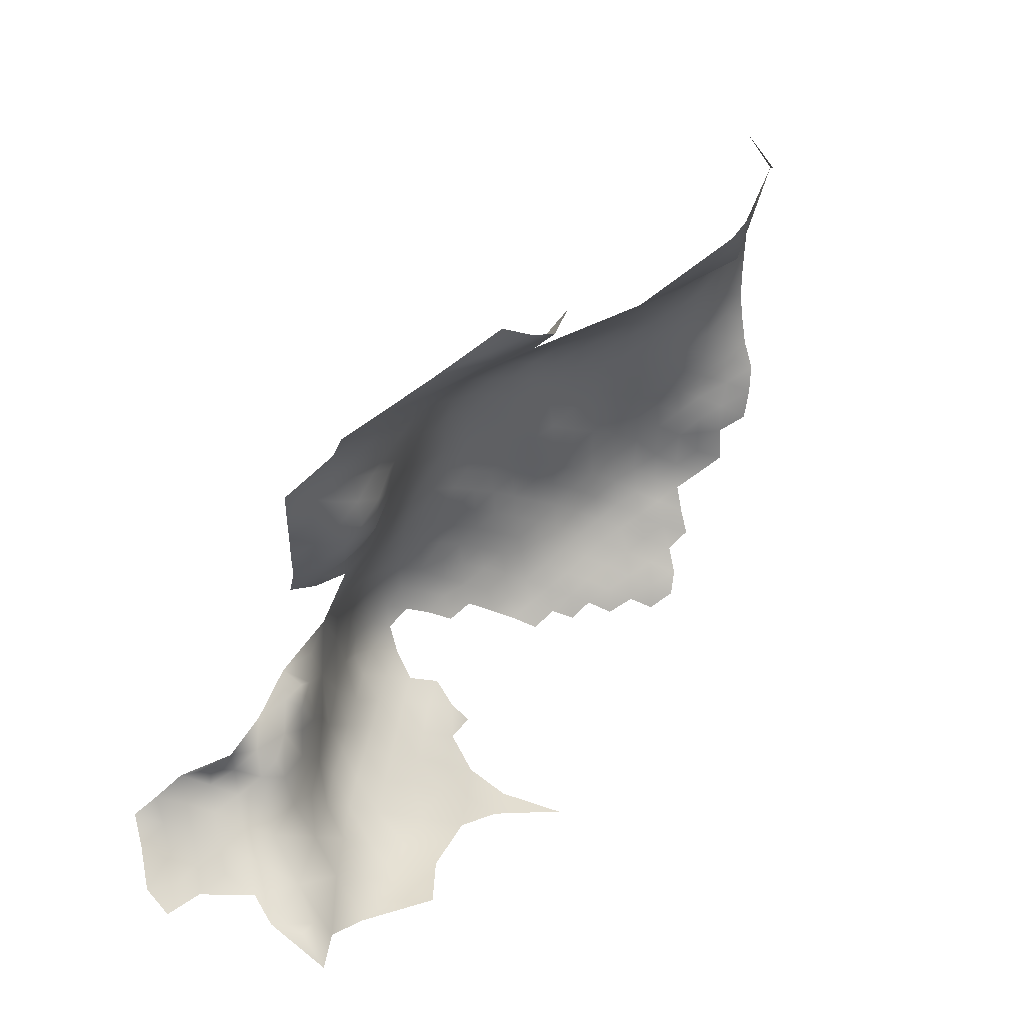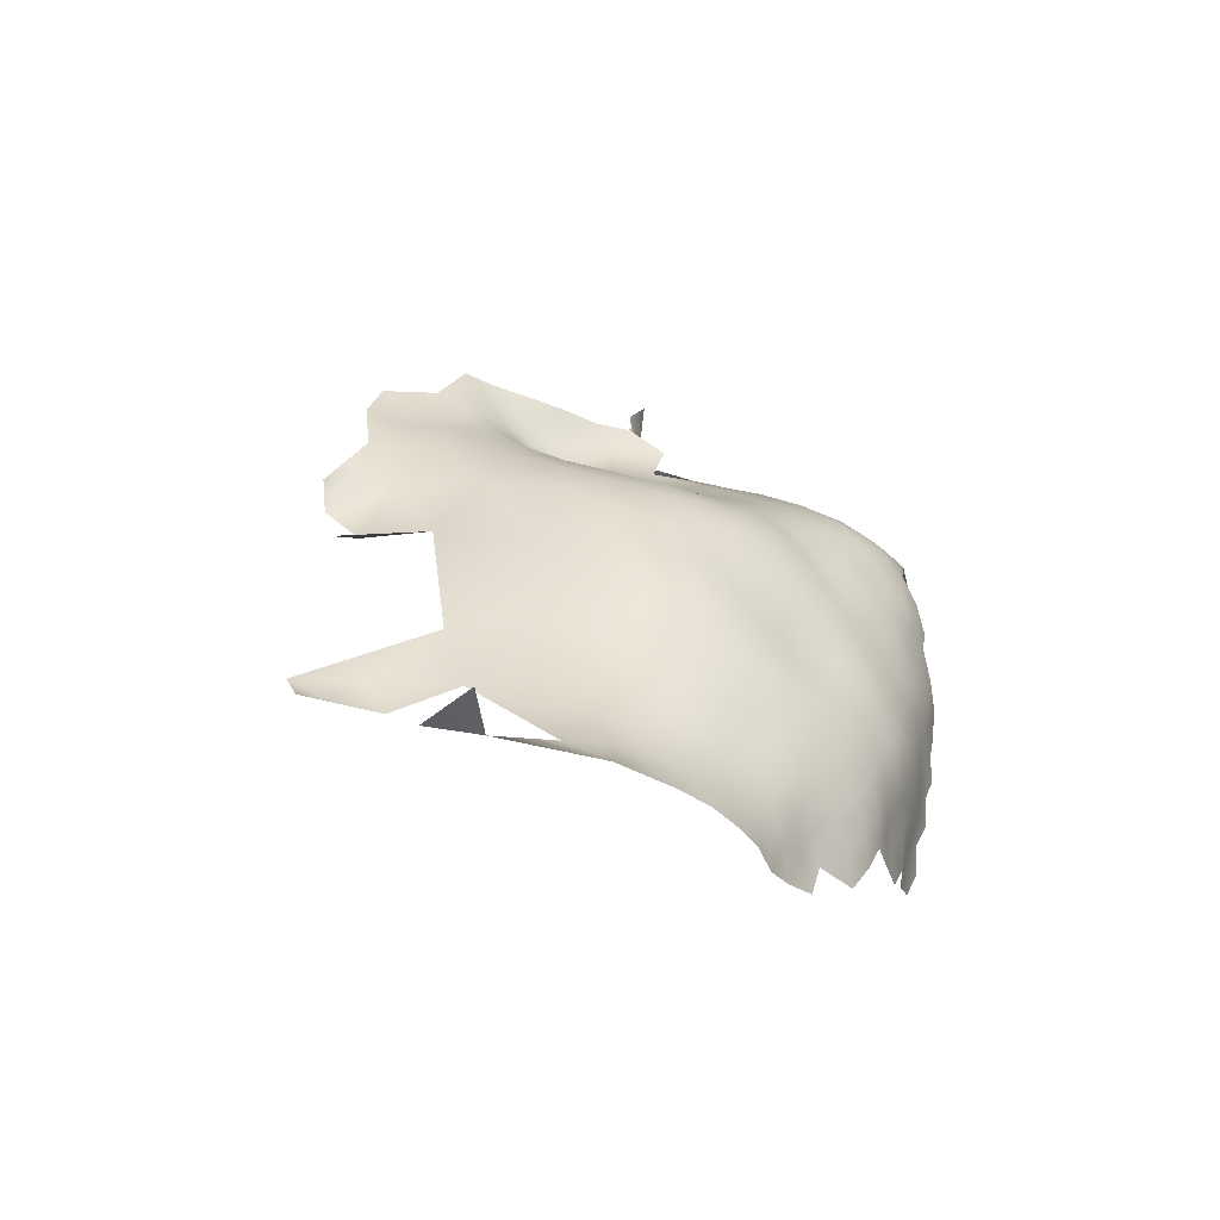
<metadata>
{"format":"obj","ext":"obj","renderer":"f3d","projection":"perspective","resolution":1024,"background":"white","views":[{"elev":-68.5,"azim":-113.1,"up":"+Z"},{"elev":-4.7,"azim":-55.6,"up":"+Y"}]}
</metadata>
<code>
v -374.3 499 389.6
v -374.4 502.2 388.1
v -377.4 500.7 388.8
v -377.4 503.7 386.8
v -377.4 506.5 384.7
v -380.7 505.4 385.3
v -374.2 505.2 386.5
v -380.6 502.3 387.6
v -380.4 499 389.6
v -377.4 497.4 390.3
v -383.5 500.6 388.5
v -383.5 497.3 390.3
v -380.4 495.8 391.3
v -377.3 494.2 391.9
v -374.3 495.7 391
v -374.3 492.3 392.3
v -377.3 490.8 393.2
v -371.3 493.8 391.4
v -371.4 497.2 390.3
v -371.4 490.4 392
v -368.4 495.3 390.5
v -368.4 492 391.3
v -374.3 488.7 393.1
v -377.1 487.1 394.2
v -374.3 485.2 393.5
v -377.2 483.6 394.4
v -374.4 481.7 393.5
v -377.3 479.7 393.9
v -374.4 478 392.9
v -371.5 480.1 392.3
v -371.5 483.5 392.5
v -371.4 486.7 392.4
v -371.5 476.6 391.8
v -368.6 478.6 391.4
v -368.6 482.1 391.6
v -371.5 473.3 391.7
v -368.5 488.5 391.4
v -374.5 474.6 392.4
v -368.4 498.7 389.5
v -371.4 500.5 389.2
v -371.4 503.7 387.4
v -368.4 502.1 388.4
v -365.5 490.1 390.6
v -368.6 485 391.5
v -365.7 486.6 390.6
v -383.5 494.3 392.1
v -380.4 492.6 392.9
v -380.1 489 394.4
v -380 485.4 395
v -374.5 471.4 392.2
v -386.7 492.7 392.6
v -383.5 491 393.7
v -386.7 495.7 390.5
v -362.8 488.1 389.4
v -365.6 500.4 388.5
v -365.5 496.9 389.4
v -383.7 504.1 386.3
v -365.5 493.5 390.3
v -383 483.8 395.7
v -380.1 481.8 394.9
v -383.1 487.3 394.9
v -377.3 475.9 393.6
v -383.1 480.1 395.2
v -380.1 478.1 394.6
v -389.8 490.9 393.3
v -386.6 489.3 394
v -389.8 494 391.2
v -389.8 496.9 388.9
v -393.1 495.2 389.9
v -393 498.4 387.7
v -396.3 496.7 388.6
v -396.4 493.6 390.7
v -393.2 492.2 392
v -386.6 498.8 388.7
v -377.5 472.2 393
v -380.2 474.1 394.6
v -399.6 495 389.1
v -399.6 498.3 386.9
v -402.9 496.2 387.2
v -402.8 499.4 385.1
v -406.1 497.1 384.9
v -406.1 500.3 382.4
v -409.2 497.8 382.2
v -409.5 494.7 384.9
v -412.7 495.7 380.6
v -412.8 492.3 384.8
v -409.5 491.5 387.3
v -406.3 493.9 387.2
v -406.4 490.6 389
v -403 492.9 389.1
v -403.1 489.6 390.5
v -399.9 491.6 390.8
v -412.6 489.1 387.7
v -409.5 488.2 389.3
v -406.4 487.3 390.6
v -403 486.3 392.1
v -400 488.3 392.1
v -406.3 484.3 392.4
v -403 483.1 393.8
v -399.8 485 393.6
v -409.5 485.3 391.2
v -416 489.9 385.4
v -415.9 487 388.6
v -412.6 486.1 390.1
v -415.8 484.3 391.5
v -412.6 483.2 392.6
v -396.8 490.3 392.4
v -396.9 486.9 393.6
v -393.6 489 393.5
v -406.3 481 394.2
v -409.4 482.3 393.3
v -399.6 501.7 384.7
v -402.8 502.7 382.7
v -409.4 500.7 378
v -405.8 503.8 379.3
v -412.6 480.2 394.8
v -415.7 481.8 394.2
v -415.7 478.9 396.1
v -412.7 477 396.5
v -409.4 478.6 395.5
v -418.8 480.7 395.3
v -418.9 487.8 386.8
v -419.1 485.3 389.7
v -399.7 504.8 382.2
v -399.8 507.7 379.1
v -402.7 505.7 380
v -396.4 503.7 383.8
v -396.4 506.6 381.2
v -396.4 500.5 386.2
v -393 502.4 385.4
v -392.9 505.4 383.3
v -392.9 508.4 381
v -389.6 504.2 385.1
v -389.6 507.2 382.9
v -396.4 509.5 378.6
v -399.5 510.2 376.3
v -403.3 508.3 375.3
v -389.7 510.3 380.3
v -393 511.4 378
v -393.2 513.8 374.6
v -396.5 512.2 375.4
v -389.8 513.2 376.7
v -389.7 500.8 387.1
v -386.6 509.2 381.9
v -386.6 512.1 378.9
v -386.5 506.1 384.4
v -383.4 510.6 381.1
v -383.5 507.6 383.7
v -406.9 506.1 373.6
v -386.5 502.7 386.7
v -409.7 474.6 396.2
v -368.5 505.1 386.7
v -365.6 504 387.4
v -396.8 483.4 394.6
v -393.5 485.4 394.7
v -385.7 514.4 374.7
v -386.5 516.3 368.6
v -390.8 515.5 372.1
v -382.9 512.9 378.1
v -389.8 487.5 394.7
v -386.4 485.8 395.4
v -383 476.4 394.8
v -385.8 478.3 395.9
v -386 474.7 395.8
v -383.2 472.7 395.3
v -362.8 491.7 389.7
v -357.3 508.6 383.2
v -360.3 507.2 384.5
v -360.2 504 386.3
v -354.5 506.3 382.3
v -352 503.1 380.8
v -349.8 503.1 376.9
v -352.1 506.7 378.1
v -352.3 499.2 382.4
v -349.9 499.4 378.8
v -350.2 506.8 373.9
v -352.9 510.3 374.4
v -355 510.2 378.6
v -348.4 506.8 369.4
v -351.3 510.4 369.5
v -348 503 372.3
v -360.1 500.4 387.2
v -347.7 499.1 374.5
v -363 502.5 387.7
v -363.1 506 386.1
v -350.5 496 380.4
v -358.4 511.6 380
v -360.4 510.2 382.6
v -362.9 498.7 388.4
v -349.5 510.5 364.8
v -354 514 364.5
v -355.6 513.8 370.4
v -346 498.8 369.9
v -346.4 503 367.4
v -416.2 492.8 381.2
v -416.1 495.6 376.4
v -419.8 492.8 376.9
v -420.2 489.6 382.7
v -355 512.4 374.5
v -344.8 490.6 374.7
v -347.5 494.6 377.2
v -343.6 490.5 368.8
v -342.6 485.9 368.7
v -371.2 506.6 385.5
v -399.9 481.7 394.4
v -403 479.8 394.9
v -400 478.4 394.9
v -396.5 479.9 395.6
v -422.7 482.4 393.9
v -419 483.3 392.7
v -362.8 495 389.3
v -388.7 476.6 396.5
v -388.8 480 396.4
v -391.9 478.2 396.5
v -391.8 474.6 396.9
v -389.1 483.6 396
v -392.3 481.7 395.8
v -385.9 481.7 395.8
v -395.1 476.3 396.3
v -349.2 493 380.5
v -380.6 508.3 383.1
v -357.7 513.4 375.5
v -361.8 513.9 377.5
v -366.6 507.6 384.9
v -363.2 509.2 384.1
v -362.9 511.8 381.2
v -366.6 510.8 382.6
v -366.4 513.5 379.3
v -366.3 515.6 374.7
v -370.3 514.3 376.6
v -371.1 516.2 370.6
v -374.3 514.8 374.5
v -374.2 512.9 378.7
v -378.7 513.6 376.8
v -377.5 511.4 380
v -374.3 510.4 381.7
v -377.6 508.9 382.6
v -374.3 507.7 384.4
v -370.8 509.3 383.4
v -370.7 512 380.5
v -370.4 518 364.6
v -375.5 517.1 365.3
v -365.4 518.3 365.1
v -366.2 517.3 369.2
v -378.8 515.6 369.6
v -346.9 506.9 364.6
v -399.4 474.8 395.6
v -402.9 476.2 395.5
v -396.2 515 370.6
v -400.2 512.3 372.3
v -361.5 515.4 372.2
v -395.3 472.7 397
v -397.8 477.6 395.6
v -406.4 477 395.6
v -406.3 473.3 396.1
v -380.4 511 380.3
v -345.4 494.5 372.2
v -365.8 483.4 390.8
v -402.4 472.3 396.4
v -423.8 492.4 370.2
v -423.4 489.7 378.8
v -411.1 502.6 372.5
v -407.6 508.9 366.1
v -428.1 484.8 390.5
v -422.6 484.6 390.8
v -413.1 498.4 375.5
v -353.8 515.2 355.6
v -358.6 517.2 357.9
v -422.4 486.5 387.2
v -426.1 486.9 383.4
v -401.1 514.3 366.6
v -392.1 517.2 366.2
v -387.4 517.6 363.6
v -386.2 518.6 357.5
v -386.7 520.1 352.3
v -386.7 522.6 348.9
v -390 522 351.4
v -389.9 524.3 347.7
v -389.9 526.9 345
v -389.5 529.2 343
v -393.3 528 342.5
v -393.3 525.3 345.8
v -386.6 525.4 346.2
v -386.5 528.4 344.2
v -386.6 531.4 341.4
v -383.3 527 345.6
v -383.3 530.1 343.4
v -379.9 528.8 346.4
v -397.3 525.5 342.3
v -397.4 528.1 337.8
v -397.3 523.4 346.5
v -393.3 523 349.9
v -383.3 523.8 347.5
v -383.6 520.9 349.9
v -382.6 519 353.1
v -378.5 519.2 356.4
v -380.1 521.9 349.7
v -379.9 525.4 347.7
v -393.2 520.9 354.5
v -396.8 521.8 351
v -376.7 524.1 350
v -376.7 527.6 348.8
v -377.5 520.9 352.1
v -373.8 522.7 353.2
v -373.5 526.3 351
v -389.9 520 355.6
v -401.2 523.2 343.7
v -401.7 520.3 350.1
v -392.5 518.9 359.8
v -397.6 519.7 355.9
v -406.9 520.5 343.7
v -401.4 525.3 338.8
v -411.3 516 345.1
v -370 522.6 358.2
v -370.4 525.7 353.4
v -373 519.7 358.6
v -397.6 517.4 363
v -375.8 518.2 360.8
v -381 517.2 362.9
v -343.8 485.1 373.2
v -347.6 510.3 360.8
v -346 510.6 356.8
v -344.3 510.4 351.2
v -346.9 513.3 347.9
v -349.3 513.6 352.7
v -345.3 507.1 359.5
v -343.3 507 354.9
v -351.3 513.5 359.3
v -416.7 497.6 372.1
v -419.4 498.4 364.2
v -344.6 498.9 365.3
v -344.1 494.7 367.1
v -344.6 503 362.1
v -342.8 502.9 357
v -441.2 491.2 384.8
v -439.7 488 377.4
v -341.4 506.9 349.7
v -361 516.8 364.9
v -365.2 519.7 359.2
v -438.6 487 384.2
v -359.8 518.9 352
v -357.9 518.9 348.3
v -361.6 522.9 349
v -358.8 521.3 347
v -360.6 520 349
v -355.3 519.9 344.9
v -356.3 523.7 344.7
v -354.9 517.7 348.3
v -352.9 519.8 342.3
v -353.5 522.5 341.8
v -362.2 519.9 355.3
v -354 525.6 337.4
v -350.6 520.8 341.1
v -350.7 524.3 340.1
v -350.7 517.9 342.9
v -347.7 518.9 340.3
v -347.8 522.6 339.8
v -347.8 526.4 339.7
v -345.1 520.8 338
v -345.1 524.6 338.3
v -342.4 518.7 335.6
v -342.4 522.8 336.5
v -344.7 516.5 338.8
v -345.2 528.2 337.9
v -342.3 526.4 336.9
v -342.3 530 336.4
v -339.6 524.3 335
v -339.4 527.9 335.1
v -339.6 531.6 334.1
v -337.1 525.8 333
v -334.5 525.7 329.8
v -335.8 529.1 331.4
v -350.5 527.1 338.7
v -342 533.7 336.7
v -345.2 532.2 336.7
v -348.1 530.2 338.8
v -339.9 520.7 334.2
v -336.7 522.8 332.8
v -339.7 516.5 332.1
v -403.8 510.8 369.9
v -409.8 514.3 349.4
v -415.6 508.8 349.9
v -415.6 511.8 345.2
v -419.2 508.8 348.8
v -411.2 509.5 356.2
v -404.1 515.5 357.5
v -415.2 515.4 344.5
v -343.3 511 344.2
v -344.6 476.9 372.3
v -355.1 516.5 352
v -339.9 506.6 342.8
v -340.5 502.6 352.1
v -338.8 502.5 346.5
v -339.1 497.9 348.8
v -340.9 498.3 354.8
v -339.8 493.3 345.6
v -337.9 498.5 344.7
v -336.5 501.6 340.2
v -337 505.4 333.9
v -335.7 505.5 328.4
v -338.4 509.5 329.7
v -338 513.5 330
v -341.2 511.6 335.6
v -338.7 508.5 332.2
v -341.2 493.7 352.3
v -342.5 490.7 362.4
v -342.5 496.7 360.4
v -429.4 489.6 365
v -428.6 492.8 361.6
v -433.3 493.1 355.8
v -436.2 491.4 359.6
v -432.6 491 360
v -425.1 493 365.9
v -347.2 515.5 343.6
v -351.7 516.4 347.9
f 41 7 2
f 166 211 58
f 204 238 7
f 44 35 258
f 63 218 163
f 31 44 32
f 43 166 58
f 31 35 44
f 218 213 163
f 25 31 32
f 66 65 160
f 100 205 154
f 55 56 189
f 24 49 26
f 25 24 26
f 40 19 39
f 205 99 206
f 48 61 49
f 48 49 24
f 55 39 56
f 247 207 248
f 44 258 45
f 21 18 22
f 37 22 20
f 50 36 38
f 58 21 22
f 21 39 19
f 248 207 206
f 163 213 212
f 18 21 19
f 212 214 215
f 205 206 207
f 18 20 22
f 15 18 19
f 15 16 18
f 27 25 26
f 14 16 15
f 14 17 16
f 3 10 1
f 3 9 10
f 23 24 25
f 59 49 61
f 162 164 165
f 46 52 47
f 204 7 41
f 42 40 39
f 42 39 55
f 13 46 47
f 13 12 46
f 38 36 33
f 38 33 29
f 56 58 211
f 2 3 1
f 152 204 41
f 56 39 21
f 56 21 58
f 163 212 164
f 218 216 213
f 214 212 213
f 16 20 18
f 63 64 60
f 60 26 49
f 214 219 215
f 215 219 252
f 53 74 68
f 14 13 47
f 168 225 185
f 366 365 368
f 51 65 66
f 217 214 213
f 360 362 365
f 1 19 40
f 217 213 216
f 14 15 10
f 14 10 13
f 51 52 46
f 43 58 22
f 43 22 37
f 356 357 353
f 161 66 160
f 37 44 45
f 47 17 14
f 9 11 12
f 23 25 32
f 9 13 10
f 9 12 13
f 43 37 45
f 43 45 54
f 286 284 283
f 364 360 365
f 27 31 25
f 27 30 31
f 66 52 51
f 30 29 33
f 98 111 110
f 30 34 35
f 30 35 31
f 37 32 44
f 108 109 107
f 69 70 71
f 69 71 72
f 42 152 41
f 353 350 349
f 353 357 354
f 353 354 350
f 185 153 184
f 185 184 169
f 34 30 33
f 143 150 133
f 42 153 152
f 121 118 117
f 6 57 8
f 59 60 49
f 101 95 94
f 15 19 1
f 15 1 10
f 116 119 120
f 104 101 94
f 101 111 98
f 101 98 95
f 108 100 154
f 108 154 155
f 97 100 108
f 73 69 72
f 80 79 78
f 166 43 54
f 116 117 118
f 116 118 119
f 4 2 7
f 366 364 365
f 374 375 366
f 155 109 108
f 29 28 62
f 29 62 38
f 168 185 169
f 353 349 355
f 28 60 64
f 279 283 284
f 97 92 91
f 4 3 2
f 286 287 284
f 117 116 106
f 117 106 105
f 23 20 16
f 23 16 17
f 32 20 23
f 32 37 20
f 92 90 91
f 29 27 28
f 29 30 27
f 293 286 283
f 2 1 40
f 55 153 42
f 55 184 153
f 135 136 125
f 247 253 207
f 41 2 40
f 41 40 42
f 53 67 51
f 133 146 134
f 5 237 221
f 5 221 6
f 163 164 162
f 96 97 91
f 240 233 236
f 96 98 99
f 96 95 98
f 127 112 129
f 359 360 357
f 359 362 360
f 239 238 204
f 63 163 162
f 63 162 64
f 356 359 357
f 356 363 359
f 93 104 94
f 99 110 206
f 99 98 110
f 146 144 134
f 367 378 370
f 136 135 141
f 282 278 279
f 97 107 92
f 97 108 107
f 100 99 205
f 74 53 12
f 74 12 11
f 278 283 279
f 123 210 105
f 67 69 73
f 208 154 205
f 96 100 97
f 96 99 100
f 67 53 68
f 208 207 253
f 208 205 207
f 79 77 78
f 6 4 5
f 6 8 4
f 67 65 51
f 59 63 60
f 59 218 63
f 72 71 77
f 356 353 355
f 76 162 165
f 345 344 343
f 345 342 344
f 62 28 64
f 68 70 69
f 68 69 67
f 211 189 56
f 127 128 124
f 184 182 169
f 144 148 147
f 144 146 148
f 104 105 106
f 8 11 9
f 369 366 368
f 276 294 293
f 24 17 48
f 24 23 17
f 280 279 284
f 135 125 128
f 87 93 94
f 62 76 75
f 357 358 354
f 357 360 358
f 210 117 105
f 210 121 117
f 130 127 129
f 150 146 133
f 127 130 131
f 73 65 67
f 188 225 168
f 88 87 89
f 88 84 87
f 303 301 297
f 358 360 364
f 112 127 124
f 112 124 113
f 77 90 92
f 77 79 90
f 346 347 344
f 8 3 4
f 8 9 3
f 133 134 131
f 133 131 130
f 361 362 359
f 93 103 104
f 138 134 144
f 132 131 134
f 132 134 138
f 6 221 148
f 302 298 301
f 367 377 378
f 89 87 94
f 89 94 95
f 53 46 12
f 53 51 46
f 224 185 225
f 238 237 5
f 361 359 363
f 227 224 225
f 209 121 210
f 184 55 189
f 184 189 182
f 370 371 372
f 151 255 254
f 346 344 342
f 186 175 174
f 101 104 106
f 101 106 111
f 80 112 113
f 375 364 366
f 375 376 364
f 81 84 88
f 367 365 362
f 367 368 365
f 102 122 103
f 102 103 93
f 276 293 283
f 276 283 278
f 95 91 89
f 95 96 91
f 78 112 80
f 89 90 88
f 89 91 90
f 277 275 276
f 305 302 301
f 130 143 133
f 297 301 298
f 374 366 369
f 302 288 298
f 57 11 8
f 72 92 107
f 72 77 92
f 75 50 38
f 75 38 62
f 285 280 284
f 285 284 287
f 86 87 84
f 277 276 278
f 240 236 239
f 122 123 103
f 376 358 364
f 57 146 150
f 103 105 104
f 103 123 105
f 126 113 124
f 275 294 276
f 78 77 71
f 304 305 301
f 304 301 303
f 80 82 81
f 80 113 82
f 125 126 124
f 125 124 128
f 78 129 112
f 139 132 138
f 73 107 109
f 73 72 107
f 88 90 79
f 373 354 358
f 373 358 376
f 235 237 236
f 81 79 80
f 81 88 79
f 28 27 26
f 28 26 60
f 236 237 238
f 236 238 239
f 326 322 321
f 116 111 106
f 47 48 17
f 370 368 367
f 233 235 236
f 159 147 256
f 159 145 147
f 188 168 167
f 145 138 144
f 145 144 147
f 86 102 93
f 86 93 87
f 346 350 347
f 346 349 350
f 147 221 256
f 147 148 221
f 233 234 235
f 228 227 226
f 298 288 286
f 298 286 293
f 83 84 81
f 83 81 82
f 120 151 254
f 120 119 151
f 48 52 61
f 48 47 52
f 141 135 139
f 226 225 188
f 226 227 225
f 156 142 145
f 59 61 161
f 128 127 131
f 128 131 132
f 281 279 280
f 64 162 76
f 64 76 62
f 304 315 305
f 5 7 238
f 5 4 7
f 68 74 143
f 281 282 279
f 115 113 126
f 115 82 113
f 61 66 161
f 61 52 66
f 173 171 172
f 150 11 57
f 208 253 219
f 352 354 373
f 248 259 247
f 292 277 278
f 390 415 348
f 161 216 218
f 161 218 59
f 269 123 122
f 269 265 123
f 171 174 175
f 171 175 172
f 256 237 235
f 256 221 237
f 143 70 68
f 326 327 322
f 216 161 160
f 65 73 109
f 341 342 345
f 176 173 172
f 109 160 65
f 142 138 145
f 142 139 138
f 135 128 132
f 135 132 139
f 111 120 110
f 111 116 120
f 378 371 370
f 140 141 139
f 140 139 142
f 329 196 266
f 194 246 179
f 377 362 361
f 377 367 362
f 288 287 286
f 230 233 240
f 297 293 294
f 297 298 293
f 179 176 181
f 295 294 275
f 110 120 254
f 210 123 265
f 210 265 209
f 85 195 86
f 187 188 167
f 232 233 230
f 232 234 233
f 198 122 102
f 74 11 150
f 74 150 143
f 57 6 148
f 57 148 146
f 155 160 109
f 193 332 331
f 307 291 289
f 254 248 206
f 254 206 110
f 129 78 71
f 129 71 70
f 156 145 159
f 227 239 224
f 255 248 254
f 255 259 248
f 282 292 278
f 348 346 342
f 234 256 235
f 234 159 256
f 228 230 240
f 199 178 177
f 410 411 412
f 229 230 228
f 130 129 70
f 130 70 143
f 173 176 177
f 173 177 178
f 222 223 187
f 173 170 171
f 414 356 355
f 250 136 141
f 394 397 393
f 257 332 193
f 309 306 299
f 224 153 185
f 224 152 153
f 181 194 179
f 299 277 292
f 195 102 86
f 195 198 102
f 200 257 201
f 181 176 172
f 223 228 226
f 361 379 377
f 249 250 141
f 249 141 140
f 183 181 172
f 183 172 175
f 289 312 307
f 289 290 312
f 201 186 220
f 274 275 306
f 323 327 337
f 274 295 275
f 194 193 331
f 181 183 193
f 181 193 194
f 224 204 152
f 224 239 204
f 227 228 240
f 227 240 239
f 352 350 354
f 396 397 394
f 341 345 343
f 158 140 142
f 158 142 156
f 306 277 299
f 306 275 277
f 214 217 208
f 214 208 219
f 334 327 326
f 85 84 83
f 85 86 84
f 247 219 253
f 154 208 217
f 154 217 155
f 251 223 222
f 187 226 188
f 187 223 226
f 178 170 173
f 289 291 282
f 289 282 281
f 334 326 333
f 318 319 242
f 372 368 370
f 372 369 368
f 222 178 199
f 222 187 178
f 257 183 201
f 257 193 183
f 231 229 244
f 194 333 246
f 194 331 333
f 155 217 216
f 155 216 160
f 241 244 243
f 241 231 244
f 395 392 334
f 249 140 158
f 246 333 326
f 157 158 156
f 137 136 250
f 296 318 316
f 223 229 228
f 223 251 229
f 323 324 325
f 201 175 186
f 201 183 175
f 308 310 300
f 268 341 351
f 198 269 122
f 247 252 219
f 309 317 272
f 245 242 319
f 324 415 325
f 137 125 136
f 137 126 125
f 414 363 356
f 192 222 199
f 390 348 342
f 390 342 341
f 178 187 167
f 178 167 170
f 202 332 257
f 271 380 250
f 271 250 249
f 290 289 281
f 180 176 179
f 180 177 176
f 310 309 299
f 114 82 115
f 114 83 82
f 246 321 190
f 246 326 321
f 190 179 246
f 190 180 179
f 198 195 197
f 198 197 261
f 251 244 229
f 323 322 327
f 404 399 400
f 404 400 401
f 380 137 250
f 394 393 392
f 266 114 262
f 300 299 292
f 300 310 299
f 192 199 177
f 192 177 180
f 268 351 339
f 157 273 272
f 231 232 230
f 231 230 229
f 191 192 180
f 191 180 190
f 388 414 324
f 196 85 266
f 408 409 412
f 291 292 282
f 291 300 292
f 196 197 195
f 196 195 85
f 392 337 327
f 392 327 334
f 295 297 294
f 404 401 402
f 403 404 402
f 403 402 379
f 325 322 323
f 409 410 412
f 264 209 265
f 393 397 398
f 325 415 390
f 325 390 267
f 415 346 348
f 274 306 309
f 200 202 257
f 328 190 321
f 328 191 190
f 264 265 269
f 346 355 349
f 346 415 355
f 337 392 393
f 406 332 202
f 337 393 391
f 347 343 344
f 405 396 394
f 272 158 157
f 251 222 192
f 320 203 202
f 320 202 200
f 270 198 261
f 270 269 198
f 323 388 324
f 383 313 387
f 379 378 377
f 314 315 304
f 381 313 383
f 308 300 291
f 415 324 414
f 415 414 355
f 149 262 114
f 149 114 115
f 338 339 243
f 338 268 339
f 316 314 304
f 114 266 85
f 114 85 83
f 295 296 303
f 295 303 297
f 328 321 322
f 413 409 408
f 381 383 382
f 296 304 303
f 296 316 304
f 398 391 393
f 318 241 316
f 318 242 241
f 337 388 323
f 337 391 388
f 296 319 318
f 137 149 115
f 137 115 126
f 268 390 341
f 268 267 390
f 399 404 403
f 272 249 158
f 407 332 406
f 407 331 332
f 352 373 376
f 273 309 272
f 273 274 309
f 328 325 267
f 328 322 325
f 281 280 285
f 351 341 343
f 242 231 241
f 380 149 137
f 338 243 244
f 263 149 380
f 394 395 405
f 394 392 395
f 270 264 269
f 352 347 350
f 203 406 202
f 310 317 309
f 241 243 339
f 241 339 316
f 329 266 262
f 403 379 361
f 403 361 363
f 260 413 408
f 407 333 331
f 308 291 307
f 385 381 382
f 338 244 251
f 386 310 308
f 317 271 249
f 317 249 272
f 400 402 401
f 245 231 242
f 245 232 231
f 296 295 274
f 407 405 395
f 407 395 334
f 407 334 333
f 336 335 340
f 245 234 232
f 319 274 273
f 319 296 274
f 338 192 191
f 338 251 192
f 263 380 271
f 329 197 196
f 328 267 268
f 408 412 411
f 312 311 307
f 319 157 245
f 319 273 157
f 156 159 234
f 388 363 414
f 381 311 313
f 308 307 311
f 386 381 385
f 403 363 388
f 330 413 260
f 191 328 268
f 191 268 338
f 263 262 149
f 311 387 313
f 329 330 260
f 329 260 197
f 260 261 197
f 386 317 310
f 389 203 320
f 403 388 391
f 245 157 156
f 245 156 234
f 396 398 397
f 399 391 398
f 399 403 391
f 405 407 406
f 385 382 384
f 386 271 317
f 339 351 343
f 381 308 311
f 381 386 308
f 330 409 413
f 263 271 386
f 263 386 385
f 340 264 270
f 330 329 262
f 260 270 261
f 330 262 263
f 330 263 385
f 330 410 409

</code>
